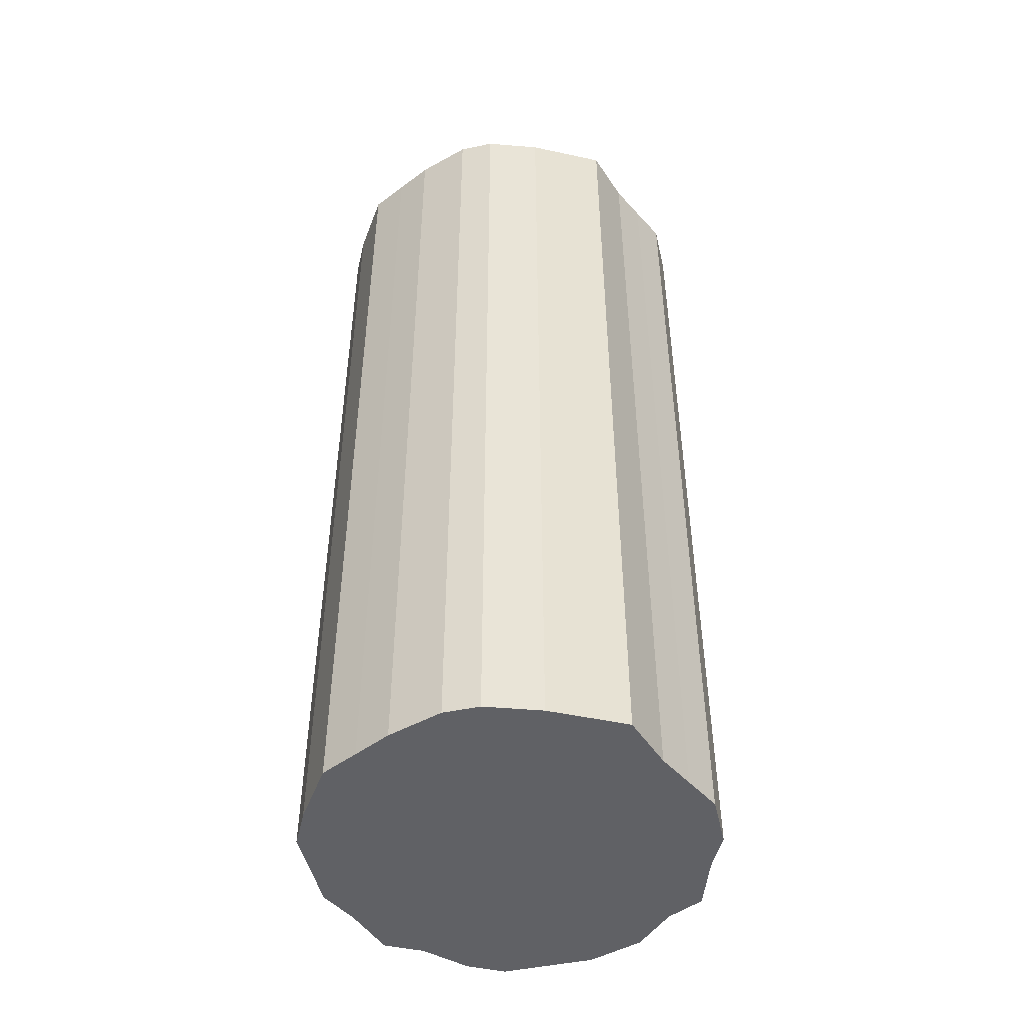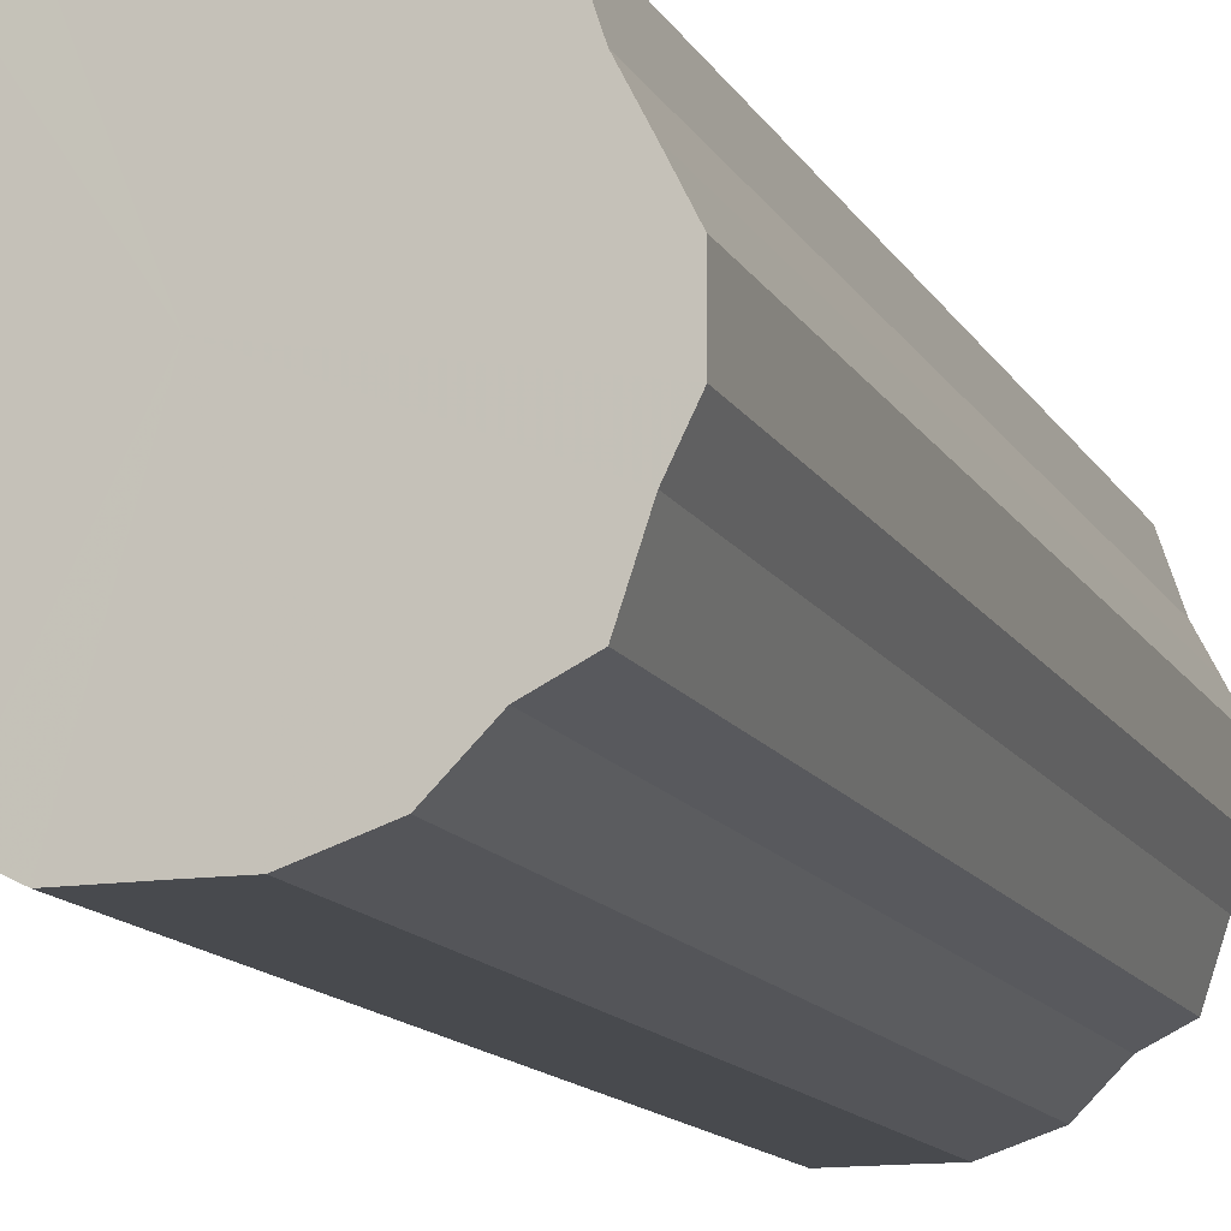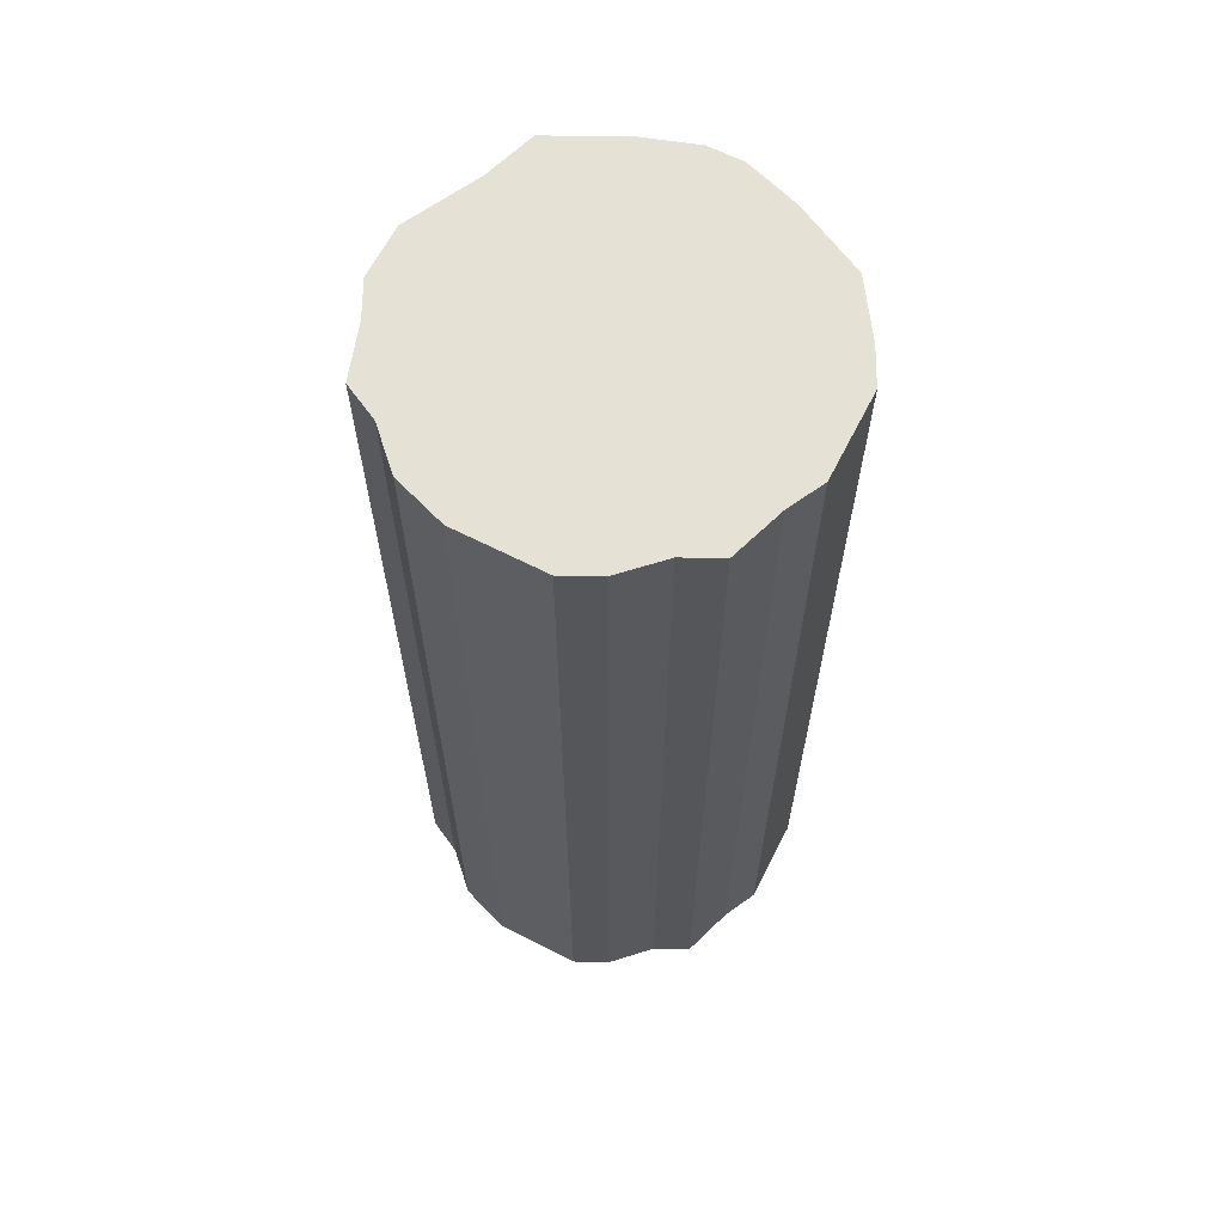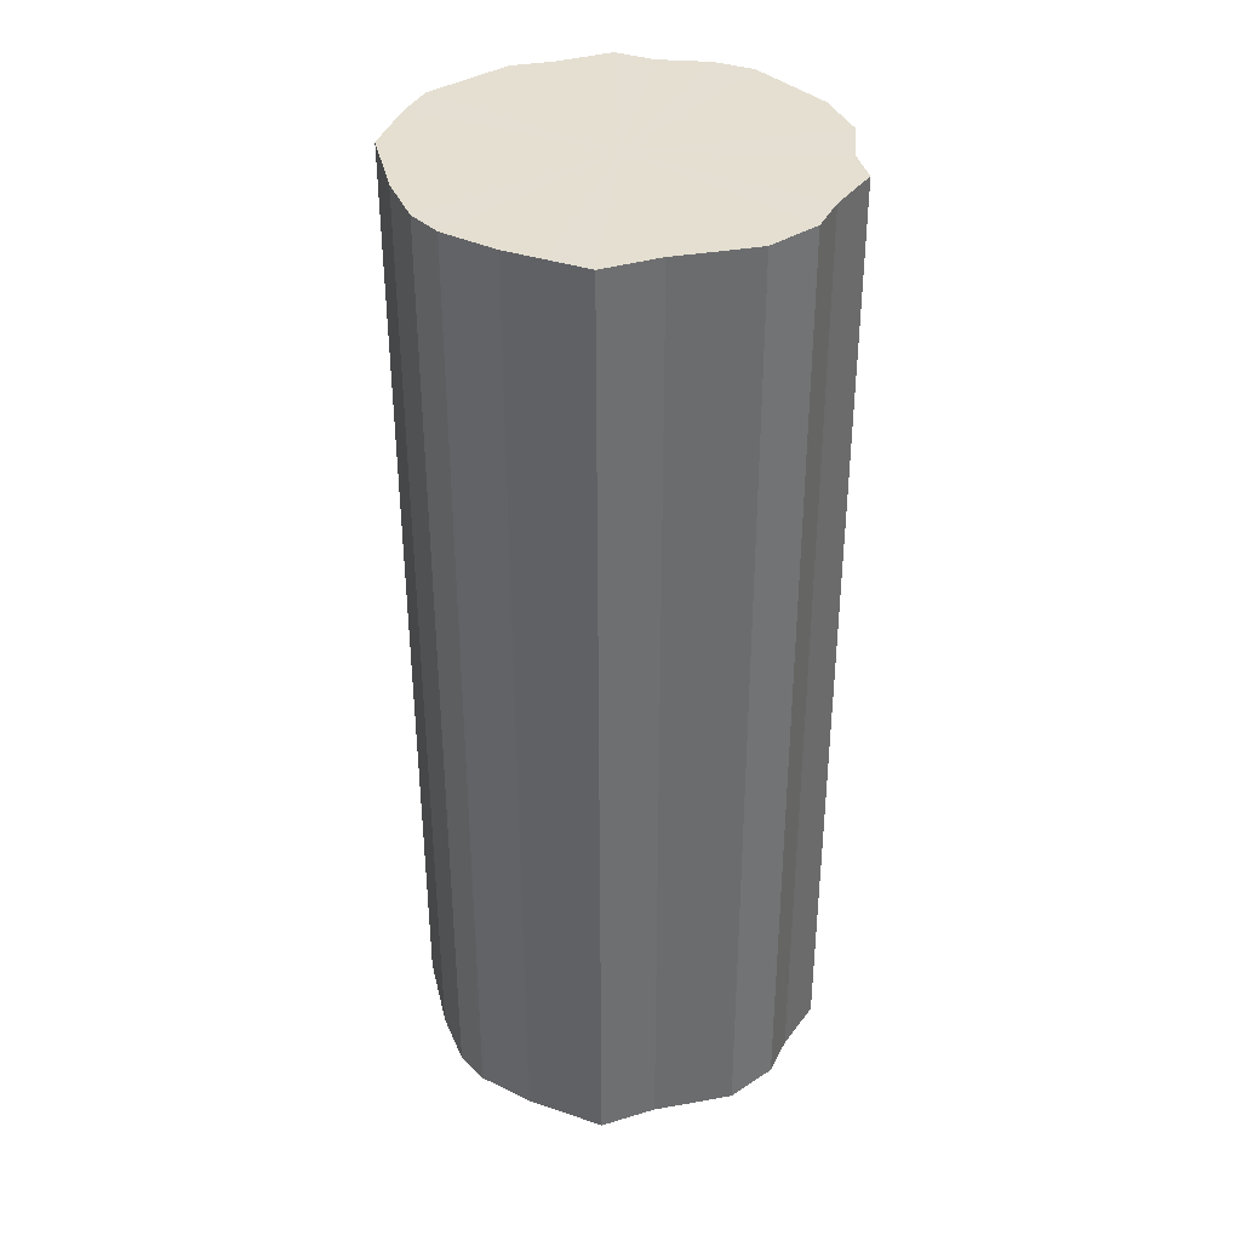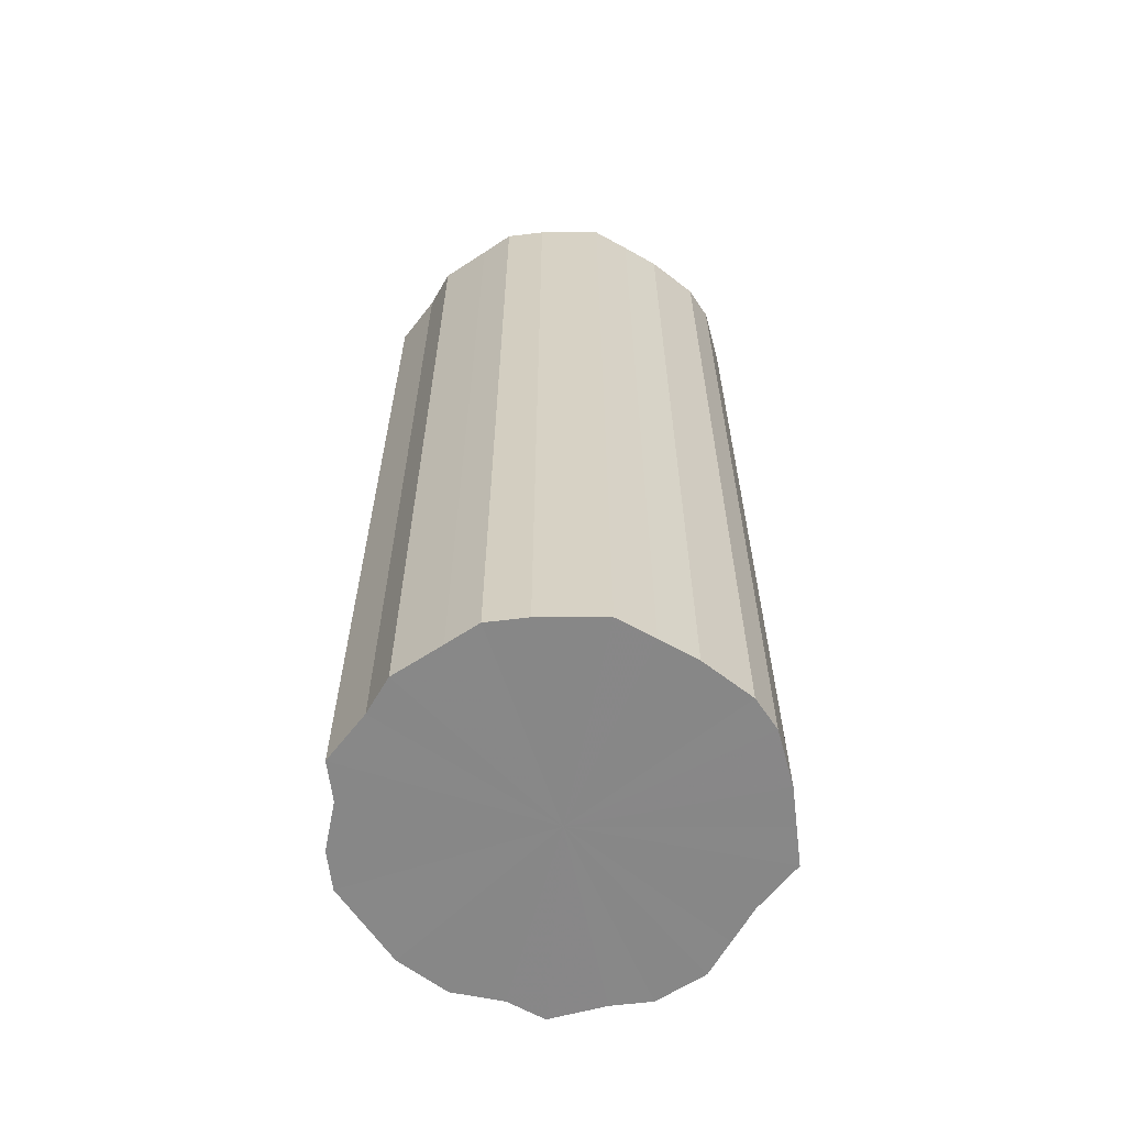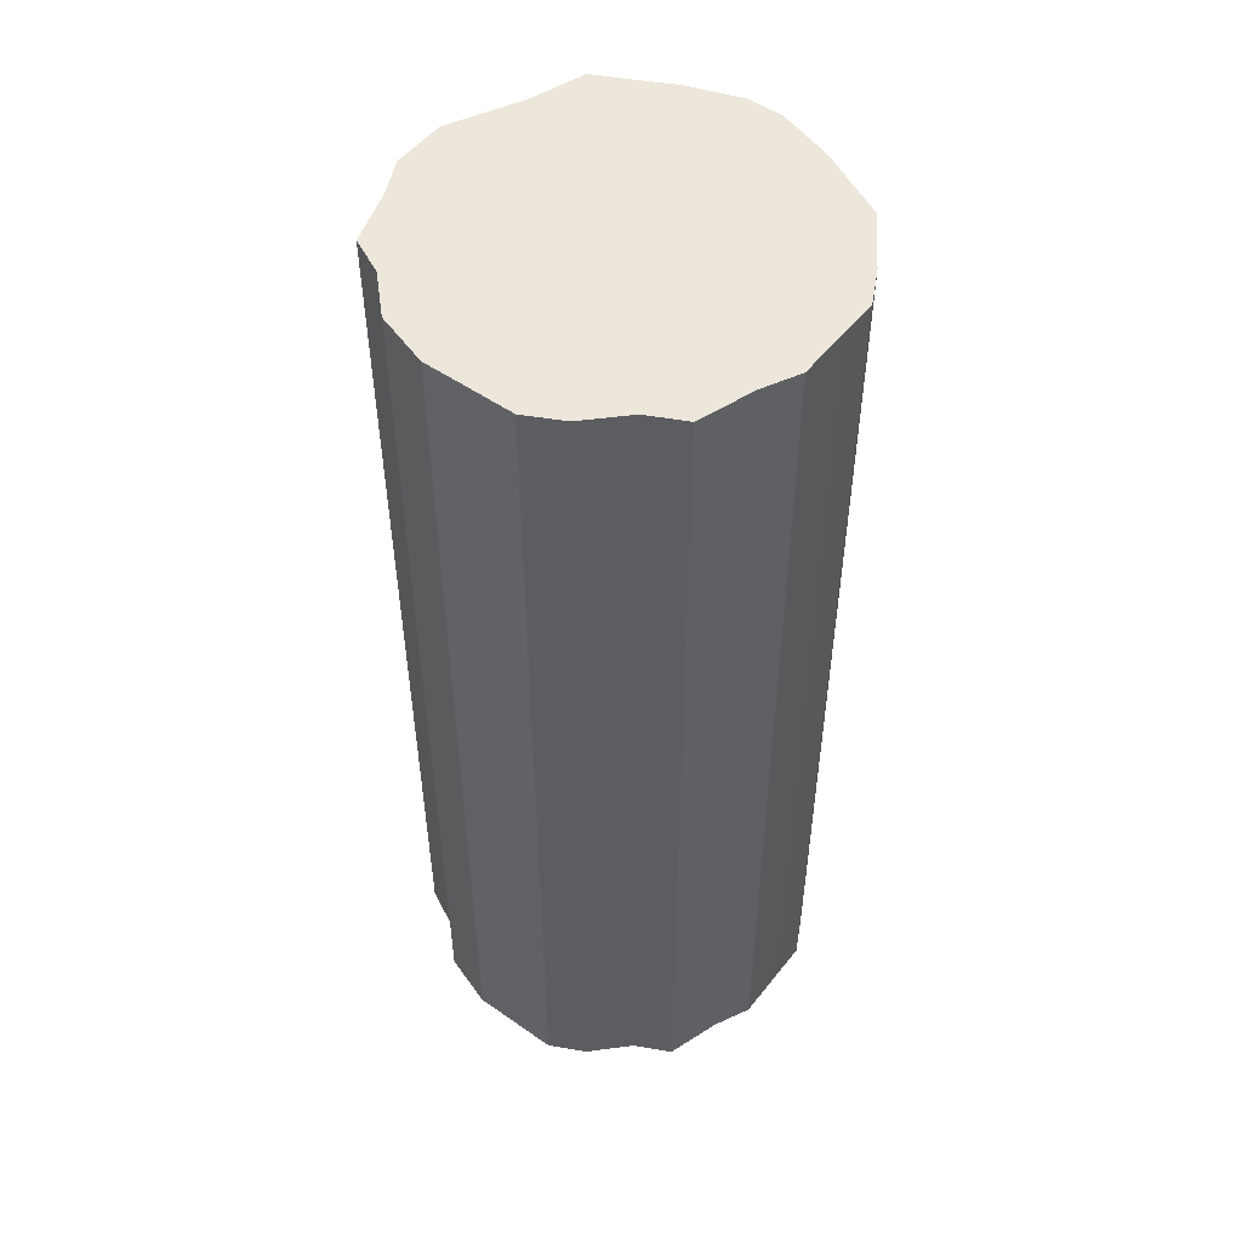
<metadata>
{"format":"obj","ext":"obj","renderer":"f3d","projection":"perspective","resolution":1024,"background":"white","views":[{"elev":-48.2,"azim":-166.8,"up":"+Z"},{"elev":-12.9,"azim":-161.0,"up":"+Y"},{"elev":64.3,"azim":27.3,"up":"+Z"},{"elev":36.8,"azim":-129.6,"up":"+Z"},{"elev":-62.6,"azim":123.7,"up":"+Z"},{"elev":51.3,"azim":37.0,"up":"+Z"}]}
</metadata>
<code>
o 19249
v 2167 1862 14.42
v 2167 1862 14.42
v 2167 1862 14.95
v 2167 1862 14.42
v 2167 1862 14.95
v 2167 1862 14.42
v 2167 1862 14.95
v 2167 1862 14.42
v 2167 1862 14.95
v 2167 1862 14.42
v 2167 1862 14.95
v 2167 1862 14.42
v 2167 1862 14.95
v 2167 1862 14.42
v 2167 1862 14.95
v 2167 1862 14.42
v 2167 1862 14.95
v 2167 1862 14.42
v 2167 1862 14.95
v 2167 1862 14.42
v 2167 1862 14.95
v 2167 1862 14.42
v 2167 1862 14.95
v 2167 1862 14.42
v 2167 1862 14.95
v 2167 1862 14.42
v 2167 1862 14.95
v 2167 1862 14.42
v 2167 1862 14.95
v 2167 1862 14.42
v 2167 1862 14.95
v 2167 1862 14.42
v 2167 1862 14.95
v 2167 1862 14.42
v 2167 1862 14.95
v 2167 1862 14.42
v 2167 1862 14.95
v 2167 1862 14.42
v 2167 1862 14.95
v 2167 1862 14.42
v 2167 1862 14.95
v 2167 1862 14.42
v 2167 1862 14.95
v 2167 1862 14.42
v 2167 1862 14.95
v 2167 1862 14.42
v 2167 1862 14.95
v 2167 1863 14.42
v 2167 1862 14.95
v 2167 1862 14.42
v 2167 1862 14.95
v 2167 1863 14.42
v 2167 1863 14.95
v 2167 1863 14.95
v 2167 1862 14.95
v 2167 1862 14.42
v 2167 1862 14.95
v 2167 1862 14.42
v 2167 1862 14.95
v 2167 1862 14.95
v 2167 1862 14.42
v 2167 1862 14.95
v 2167 1862 14.42
v 2167 1862 14.42
v 2167 1862 14.95
v 2167 1862 14.95
v 2167 1862 14.42
v 2167 1862 14.95
v 2167 1862 14.42
v 2167 1862 14.42
v 2167 1862 14.95
v 2167 1862 14.95
v 2167 1862 14.42
v 2167 1862 14.95
v 2167 1862 14.42
v 2167 1862 14.42
v 2167 1862 14.95
v 2167 1862 14.95
v 2167 1862 14.42
v 2167 1862 14.95
v 2167 1862 14.42
v 2167 1862 14.42
v 2167 1862 14.95
v 2167 1862 14.95
v 2167 1862 14.42
v 2167 1862 14.95
v 2167 1862 14.42
v 2167 1862 14.42
v 2167 1862 14.95
v 2167 1862 14.95
v 2167 1862 14.42
v 2167 1862 14.95
v 2167 1862 14.42
v 2167 1862 14.42
v 2167 1862 14.95
v 2167 1863 14.95
v 2167 1862 14.42
v 2167 1863 14.95
v 2167 1863 14.42
v 2167 1862 14.42
v 2167 1862 14.95
v 2167 1862 14.95
v 2167 1863 14.42
v 2167 1862 14.95
v 2167 1862 14.42
v 2167 1862 14.42
v 2167 1862 14.95
v 2167 1862 14.42
v 2167 1862 14.42
v 2167 1862 14.42
v 2167 1862 14.42
v 2167 1862 14.42
v 2167 1862 14.42
v 2167 1862 14.42
v 2167 1862 14.42
v 2167 1862 14.42
v 2167 1862 14.42
v 2167 1862 14.42
v 2167 1862 14.42
v 2167 1862 14.42
v 2167 1862 14.42
v 2167 1862 14.42
v 2167 1862 14.42
v 2167 1862 14.42
v 2167 1862 14.42
v 2167 1862 14.42
v 2167 1862 14.42
v 2167 1862 14.42
v 2167 1862 14.42
v 2167 1862 14.42
v 2167 1862 14.42
v 2167 1862 14.42
v 2167 1862 14.42
v 2167 1863 14.42
v 2167 1862 14.42
v 2167 1863 14.42
v 2167 1862 14.95
v 2167 1862 14.95
v 2167 1862 14.95
v 2167 1862 14.95
v 2167 1862 14.95
v 2167 1862 14.95
v 2167 1862 14.95
v 2167 1862 14.95
v 2167 1862 14.95
v 2167 1862 14.95
v 2167 1862 14.95
v 2167 1862 14.95
v 2167 1862 14.95
v 2167 1862 14.95
v 2167 1862 14.95
v 2167 1862 14.95
v 2167 1862 14.95
v 2167 1862 14.95
v 2167 1862 14.95
v 2167 1862 14.95
v 2167 1862 14.95
v 2167 1862 14.95
v 2167 1862 14.95
v 2167 1862 14.95
v 2167 1862 14.95
v 2167 1862 14.95
v 2167 1863 14.95
v 2167 1863 14.95
f 1 2 3
f 2 4 5
f 6 1 7
f 4 8 9
f 10 6 11
f 8 12 13
f 14 10 15
f 12 16 17
f 18 14 19
f 16 20 21
f 22 18 23
f 20 24 25
f 26 22 27
f 24 28 29
f 30 26 31
f 28 32 33
f 34 30 35
f 32 36 37
f 38 34 39
f 36 40 41
f 42 38 43
f 40 44 45
f 46 42 47
f 44 48 49
f 50 46 51
f 48 52 53
f 52 50 54
f 55 56 57
f 57 58 59
f 60 61 55
f 62 63 60
f 59 64 65
f 66 67 62
f 68 69 66
f 65 70 71
f 72 73 68
f 74 75 72
f 71 76 77
f 78 79 74
f 80 81 78
f 77 82 83
f 84 85 80
f 86 87 84
f 83 88 89
f 90 91 86
f 92 93 90
f 89 94 95
f 96 97 92
f 98 99 96
f 95 100 101
f 102 103 98
f 104 105 102
f 101 106 107
f 107 108 104
f 109 110 111
f 109 112 110
f 109 111 113
f 109 114 112
f 109 113 115
f 109 116 114
f 109 115 117
f 109 118 116
f 109 117 119
f 109 120 118
f 109 119 121
f 109 122 120
f 109 121 123
f 109 124 122
f 109 123 125
f 109 126 124
f 109 125 127
f 109 128 126
f 109 127 129
f 109 130 128
f 109 129 131
f 109 132 130
f 109 131 133
f 109 134 132
f 109 133 135
f 109 136 134
f 109 135 136
f 137 138 139
f 137 140 138
f 137 139 141
f 137 142 140
f 137 141 143
f 137 144 142
f 137 143 145
f 137 146 144
f 137 145 147
f 137 148 146
f 137 147 149
f 137 150 148
f 137 149 151
f 137 152 150
f 137 151 153
f 137 154 152
f 137 153 155
f 137 156 154
f 137 155 157
f 137 158 156
f 137 157 159
f 137 160 158
f 137 159 161
f 137 162 160
f 137 161 163
f 137 164 162
f 137 163 164

</code>
